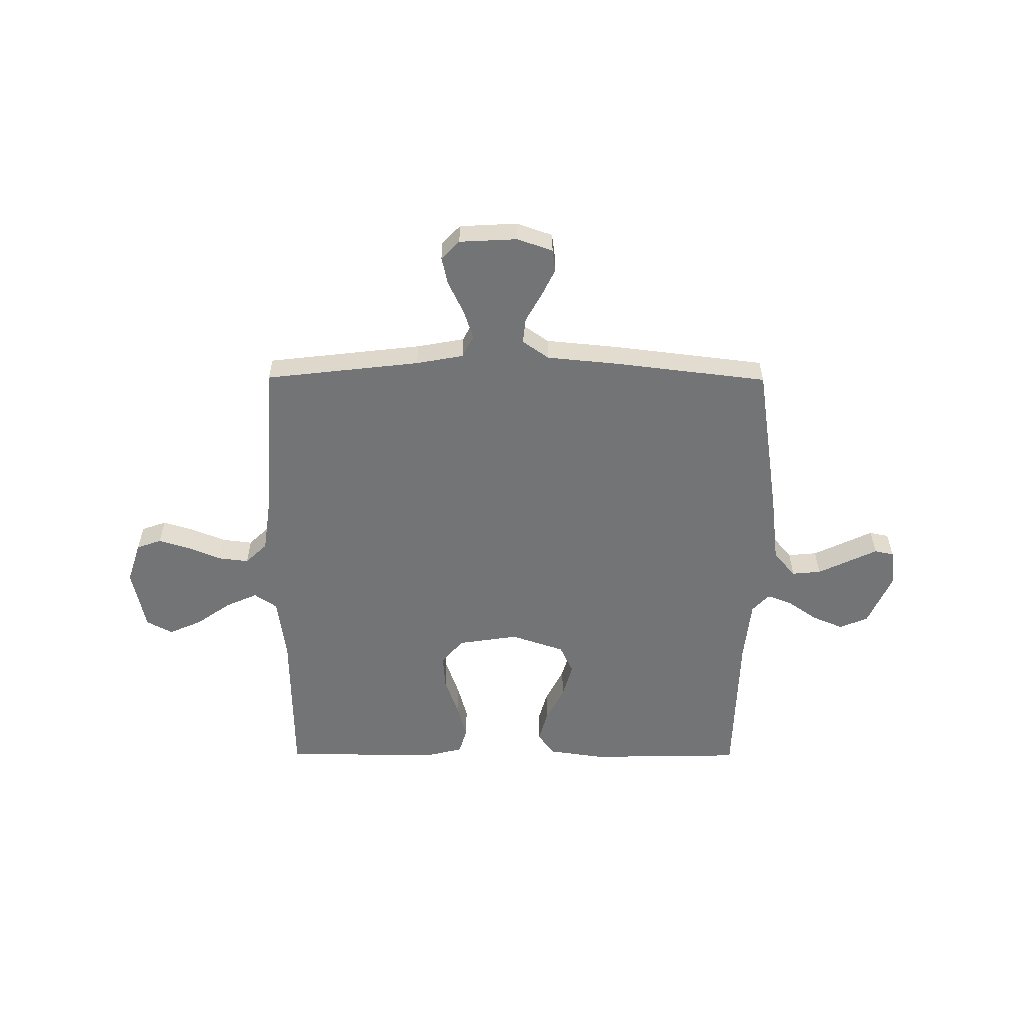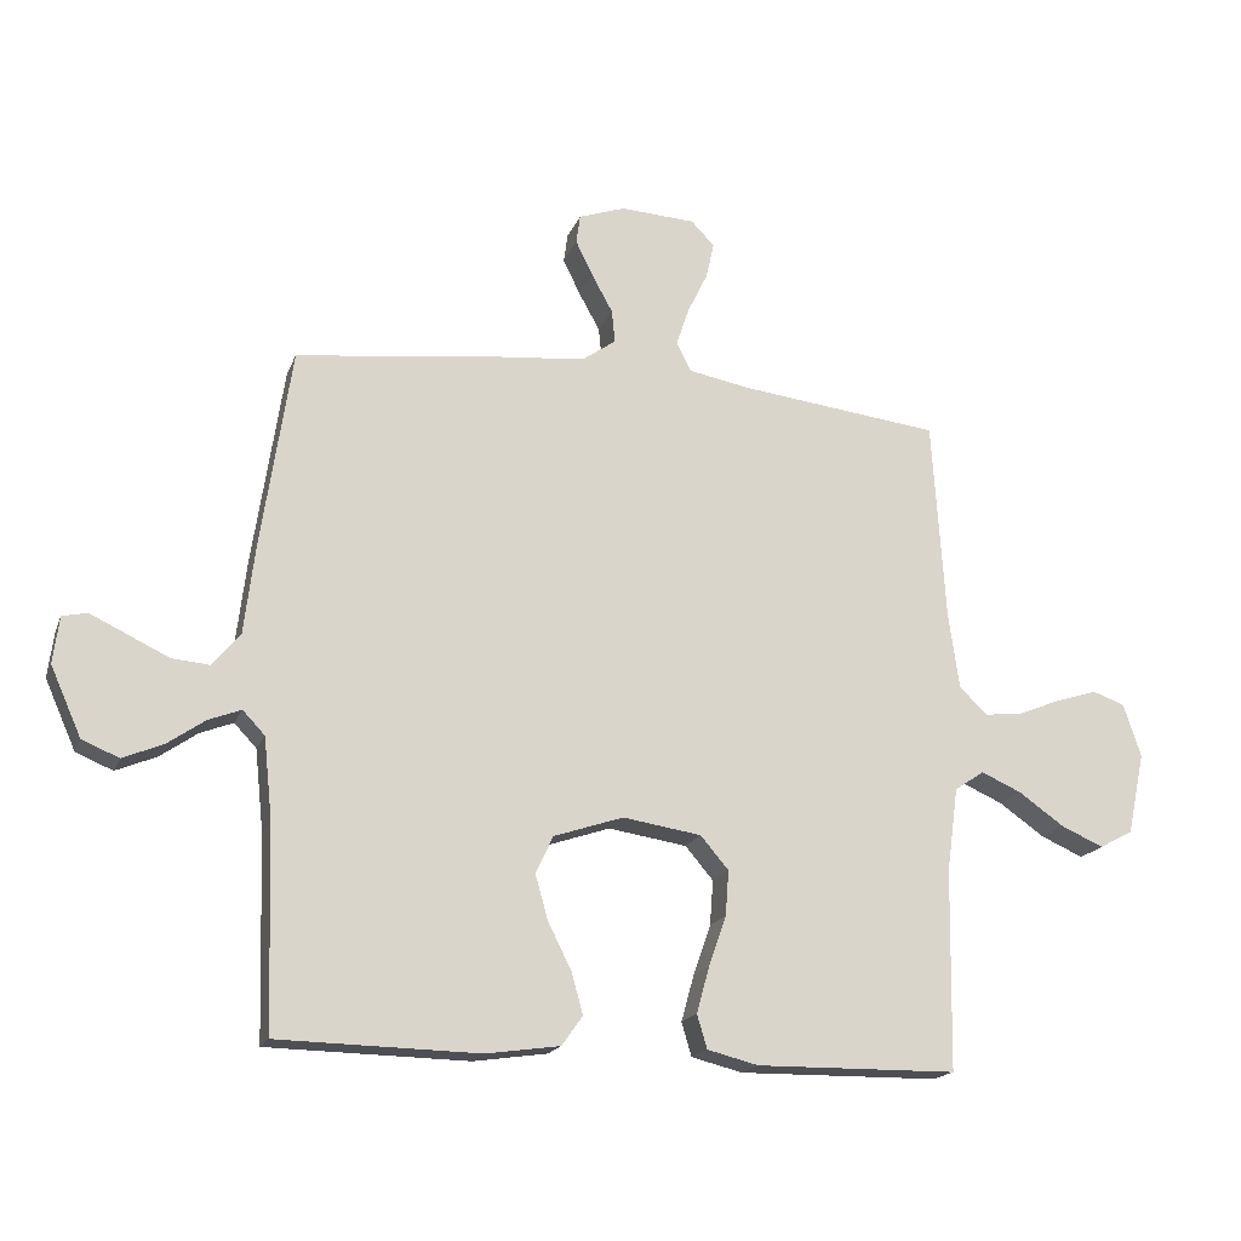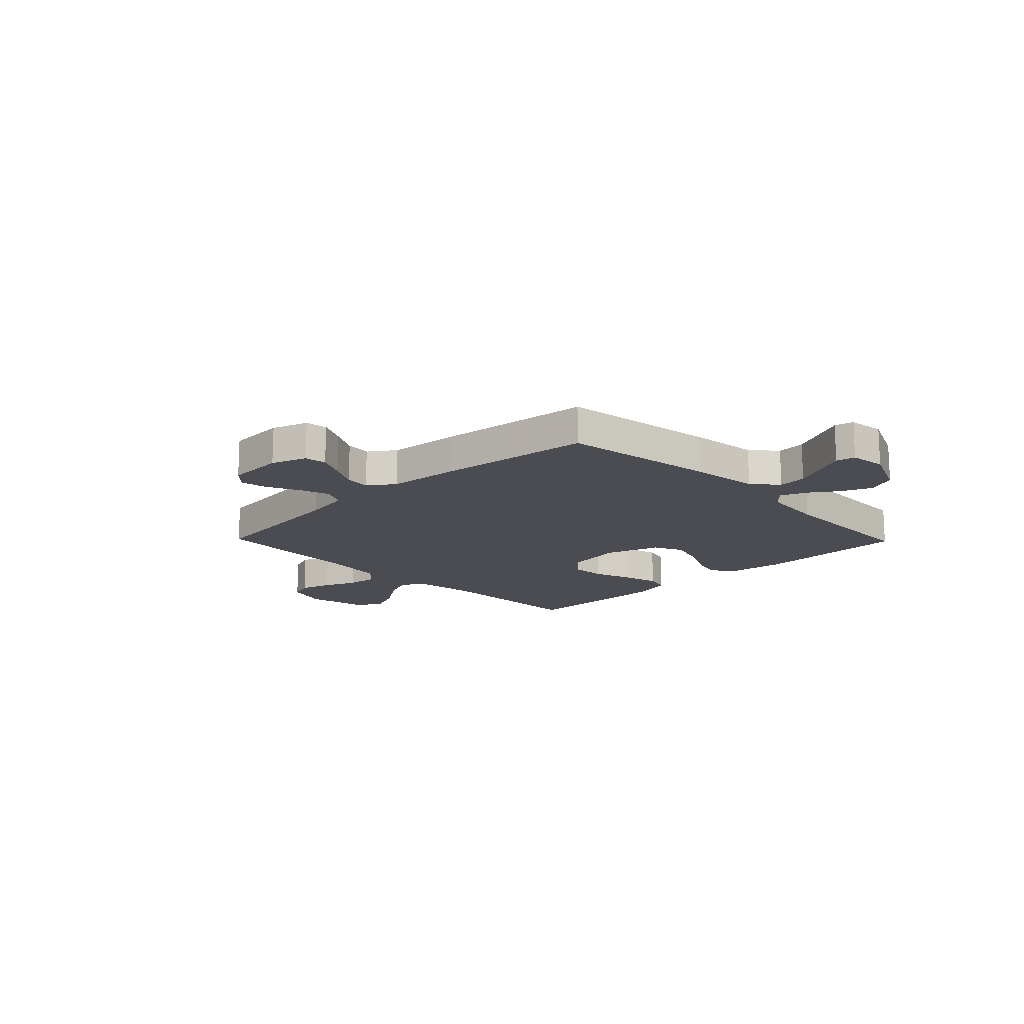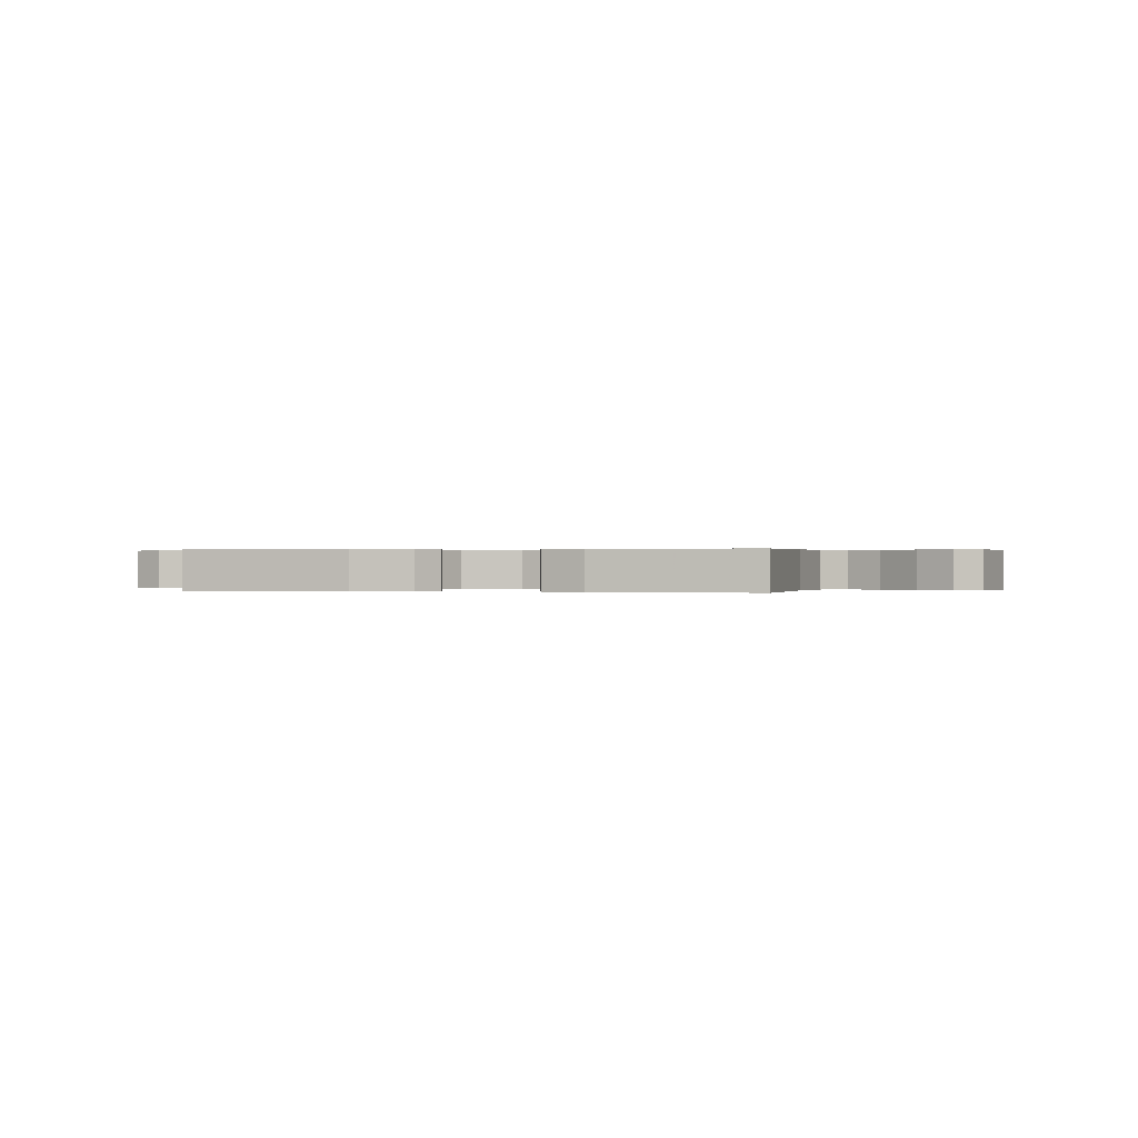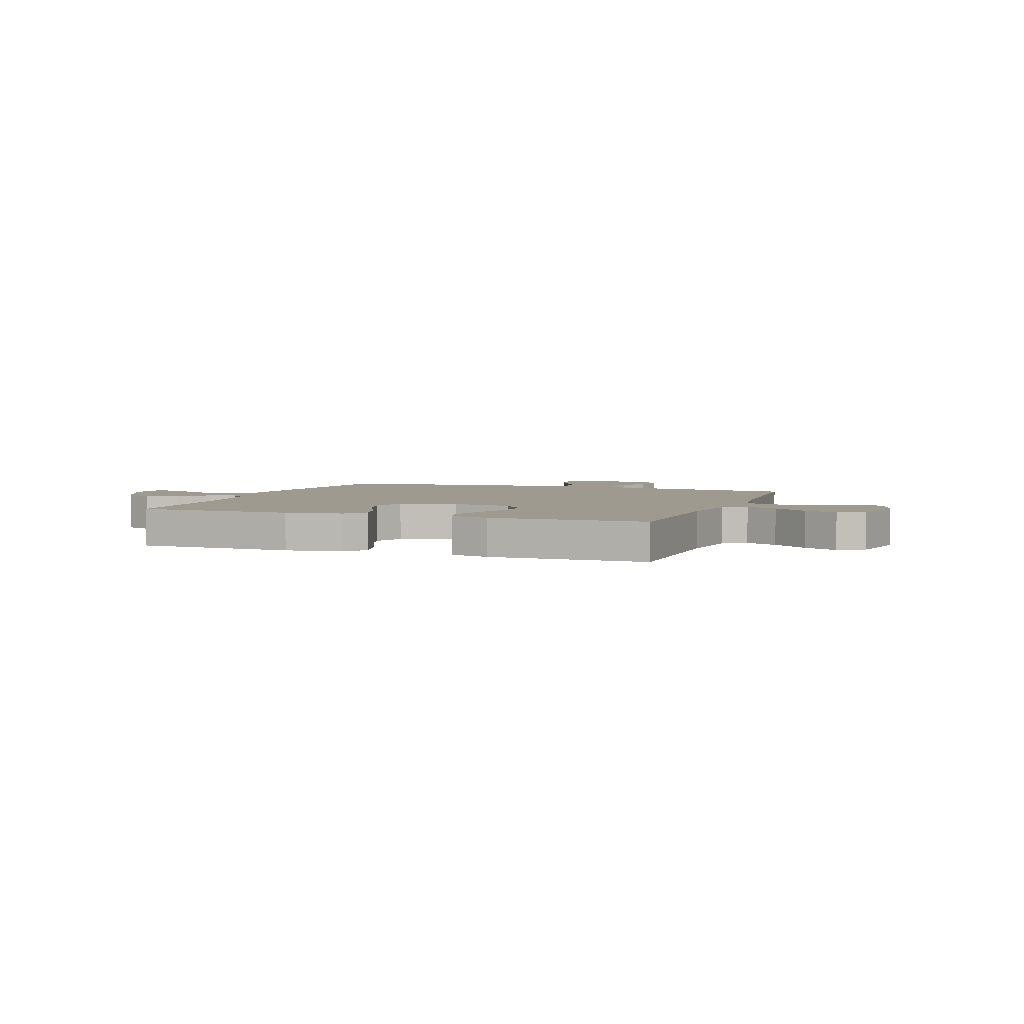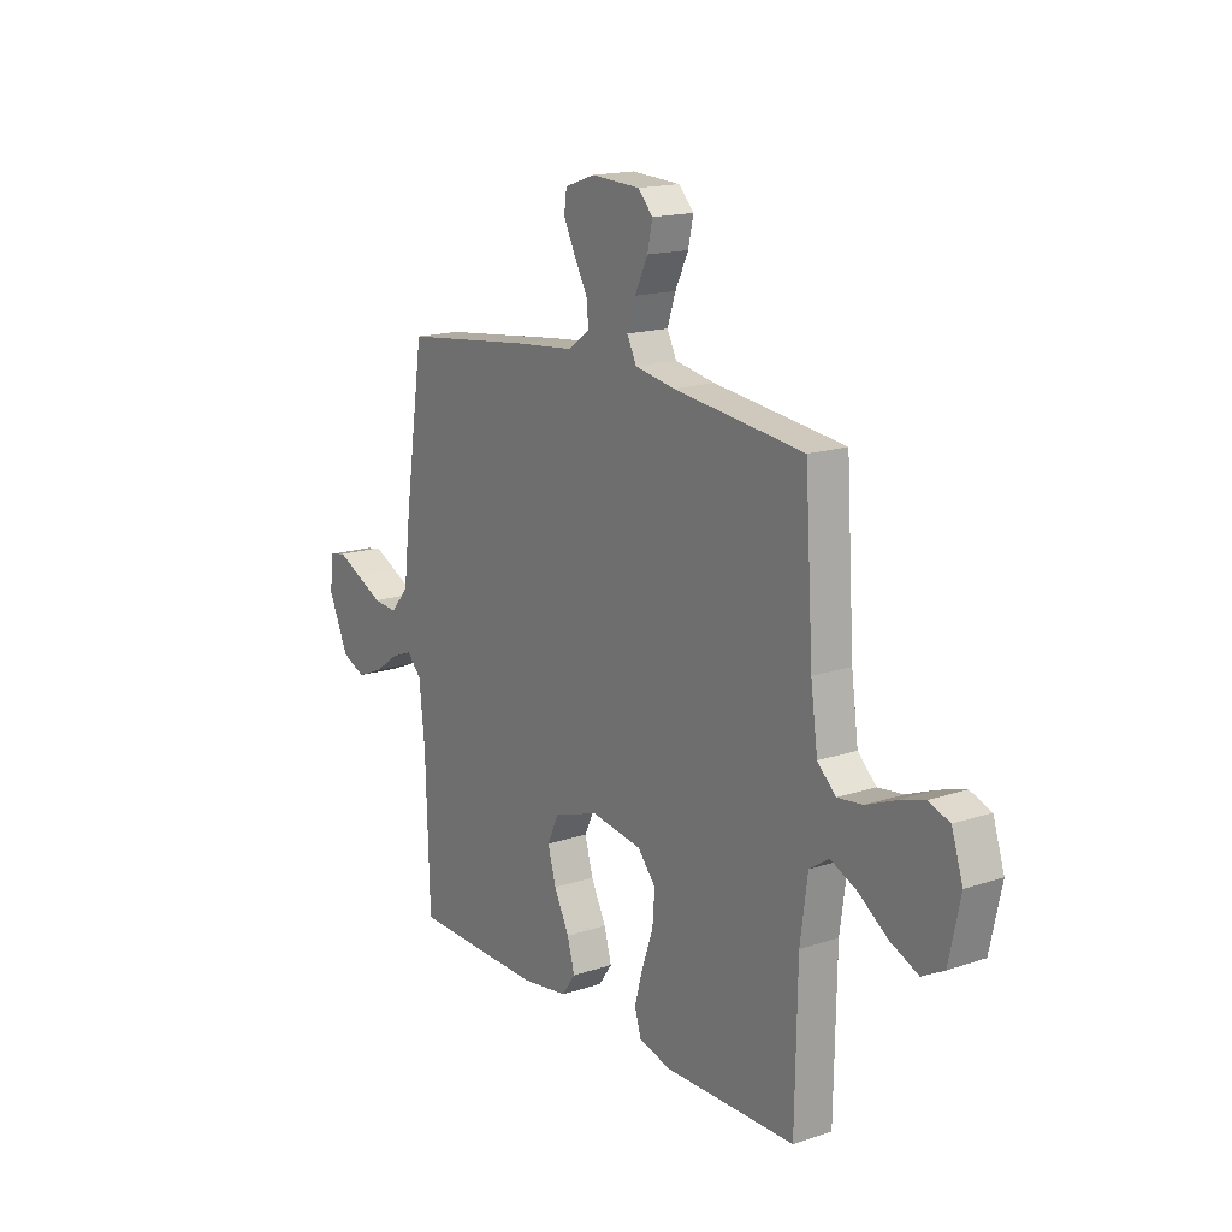
<metadata>
{"format":"obj","ext":"obj","renderer":"f3d","projection":"perspective","resolution":1024,"background":"white","views":[{"elev":-56.2,"azim":-0.3,"up":"+Y"},{"elev":-18.0,"azim":163.0,"up":"+Z"},{"elev":-15.4,"azim":44.2,"up":"+Y"},{"elev":0.2,"azim":-165.6,"up":"+Y"},{"elev":3.8,"azim":-159.9,"up":"+Y"},{"elev":16.5,"azim":-124.4,"up":"+Z"}]}
</metadata>
<code>
v -0.5 0.07 -0.5
v -0.505 0.07 -0.2
v -0.522 0.07 -0.076
v -0.566 0.07 -0.046
v -0.627 0.07 -0.073
v -0.694 0.07 -0.12
v -0.758 0.07 -0.148
v -0.808 0.07 -0.121
v -0.834 0.07 0
v -0.808 0.07 0.08
v -0.76 0.07 0.097
v -0.699 0.07 0.078
v -0.635 0.07 0.052
v -0.577 0.07 0.045
v -0.535 0.07 0.085
v -0.519 0.07 0.2
v -0.5 0.07 0.5
v -0.2 0.07 0.535
v -0.108 0.07 0.552
v -0.086 0.07 0.595
v -0.105 0.07 0.652
v -0.135 0.07 0.714
v -0.147 0.07 0.768
v -0.112 0.07 0.804
v 0 0.07 0.81
v 0.069 0.07 0.786
v 0.075 0.07 0.743
v 0.049 0.07 0.69
v 0.018 0.07 0.634
v 0.013 0.07 0.585
v 0.064 0.07 0.549
v 0.2 0.07 0.536
v 0.5 0.07 0.5
v 0.545 0.07 0.2
v 0.561 0.07 0.067
v 0.603 0.07 0.018
v 0.659 0.07 0.023
v 0.72 0.07 0.052
v 0.775 0.07 0.078
v 0.812 0.07 0.07
v 0.821 0.07 0
v 0.775 0.07 -0.103
v 0.72 0.07 -0.126
v 0.66 0.07 -0.101
v 0.604 0.07 -0.062
v 0.555 0.07 -0.043
v 0.522 0.07 -0.078
v 0.509 0.07 -0.2
v 0.5 0.07 -0.5
v 0.2 0.07 -0.506
v 0.09 0.07 -0.49
v 0.059 0.07 -0.446
v 0.076 0.07 -0.385
v 0.111 0.07 -0.315
v 0.13 0.07 -0.248
v 0.104 0.07 -0.192
v 0 0.07 -0.157
v -0.117 0.07 -0.175
v -0.159 0.07 -0.224
v -0.154 0.07 -0.291
v -0.128 0.07 -0.366
v -0.109 0.07 -0.435
v -0.124 0.07 -0.485
v -0.2 0.07 -0.504
v -0.5 0 -0.5
v -0.505 0 -0.2
v -0.522 0 -0.076
v -0.566 0 -0.046
v -0.627 0 -0.073
v -0.694 0 -0.12
v -0.758 0 -0.148
v -0.808 0 -0.121
v -0.834 0 0
v -0.808 0 0.08
v -0.76 0 0.097
v -0.699 0 0.078
v -0.635 0 0.052
v -0.577 0 0.045
v -0.535 0 0.085
v -0.519 0 0.2
v -0.5 0 0.5
v -0.2 0 0.535
v -0.108 0 0.552
v -0.086 0 0.595
v -0.105 0 0.652
v -0.135 0 0.714
v -0.147 0 0.768
v -0.112 0 0.804
v 0 0 0.81
v 0.069 0 0.786
v 0.075 0 0.743
v 0.049 0 0.69
v 0.018 0 0.634
v 0.013 0 0.585
v 0.064 0 0.549
v 0.2 0 0.536
v 0.5 0 0.5
v 0.545 0 0.2
v 0.561 0 0.067
v 0.603 0 0.018
v 0.659 0 0.023
v 0.72 0 0.052
v 0.775 0 0.078
v 0.812 0 0.07
v 0.821 0 0
v 0.775 0 -0.103
v 0.72 0 -0.126
v 0.66 0 -0.101
v 0.604 0 -0.062
v 0.555 0 -0.043
v 0.522 0 -0.078
v 0.509 0 -0.2
v 0.5 0 -0.5
v 0.2 0 -0.506
v 0.09 0 -0.49
v 0.059 0 -0.446
v 0.076 0 -0.385
v 0.111 0 -0.315
v 0.13 0 -0.248
v 0.104 0 -0.192
v 0 0 -0.157
v -0.117 0 -0.175
v -0.159 0 -0.224
v -0.154 0 -0.291
v -0.128 0 -0.366
v -0.109 0 -0.435
v -0.124 0 -0.485
v -0.2 0 -0.504
f 63 64 1 2
f 60 61 62 63
f 60 63 2 3
f 59 60 3 4
f 58 59 4
f 57 58 4
f 51 52 53 54
f 51 54 55
f 48 49 50 51
f 47 48 51 55
f 46 47 55 56
f 42 43 44 45
f 42 45 46
f 41 42 46
f 40 41 46
f 37 38 39 40
f 37 40 46 56
f 32 33 34 35
f 31 32 35
f 30 31 35 36
f 26 27 28 29
f 24 25 26 29
f 24 29 30
f 21 22 23 24
f 20 21 24 30
f 19 20 30 36
f 16 17 18
f 15 16 18 19
f 10 11 12 13
f 8 9 10 13
f 8 13 14
f 5 6 7 8
f 4 5 8 14
f 57 4 14 15
f 36 37 56 57
f 15 19 36 57
f 66 65 128 127
f 127 126 125 124
f 67 66 127 124
f 68 67 124 123
f 68 123 122
f 68 122 121
f 118 117 116 115
f 119 118 115
f 115 114 113 112
f 119 115 112 111
f 120 119 111 110
f 109 108 107 106
f 110 109 106
f 110 106 105
f 110 105 104
f 104 103 102 101
f 120 110 104 101
f 99 98 97 96
f 99 96 95
f 100 99 95 94
f 93 92 91 90
f 93 90 89 88
f 94 93 88
f 88 87 86 85
f 94 88 85 84
f 100 94 84 83
f 82 81 80
f 83 82 80 79
f 77 76 75 74
f 77 74 73 72
f 78 77 72
f 72 71 70 69
f 78 72 69 68
f 79 78 68 121
f 121 120 101 100
f 121 100 83 79
f 1 65 66 2
f 2 66 67 3
f 3 67 68 4
f 4 68 69 5
f 5 69 70 6
f 6 70 71 7
f 7 71 72 8
f 8 72 73 9
f 9 73 74 10
f 10 74 75 11
f 11 75 76 12
f 12 76 77 13
f 13 77 78 14
f 14 78 79 15
f 15 79 80 16
f 16 80 81 17
f 17 81 82 18
f 18 82 83 19
f 19 83 84 20
f 20 84 85 21
f 21 85 86 22
f 22 86 87 23
f 23 87 88 24
f 24 88 89 25
f 25 89 90 26
f 26 90 91 27
f 27 91 92 28
f 28 92 93 29
f 29 93 94 30
f 30 94 95 31
f 31 95 96 32
f 32 96 97 33
f 33 97 98 34
f 34 98 99 35
f 35 99 100 36
f 36 100 101 37
f 37 101 102 38
f 38 102 103 39
f 39 103 104 40
f 40 104 105 41
f 41 105 106 42
f 42 106 107 43
f 43 107 108 44
f 44 108 109 45
f 45 109 110 46
f 46 110 111 47
f 47 111 112 48
f 48 112 113 49
f 49 113 114 50
f 50 114 115 51
f 51 115 116 52
f 52 116 117 53
f 53 117 118 54
f 54 118 119 55
f 55 119 120 56
f 56 120 121 57
f 57 121 122 58
f 58 122 123 59
f 59 123 124 60
f 60 124 125 61
f 61 125 126 62
f 62 126 127 63
f 63 127 128 64
f 64 128 65 1

</code>
